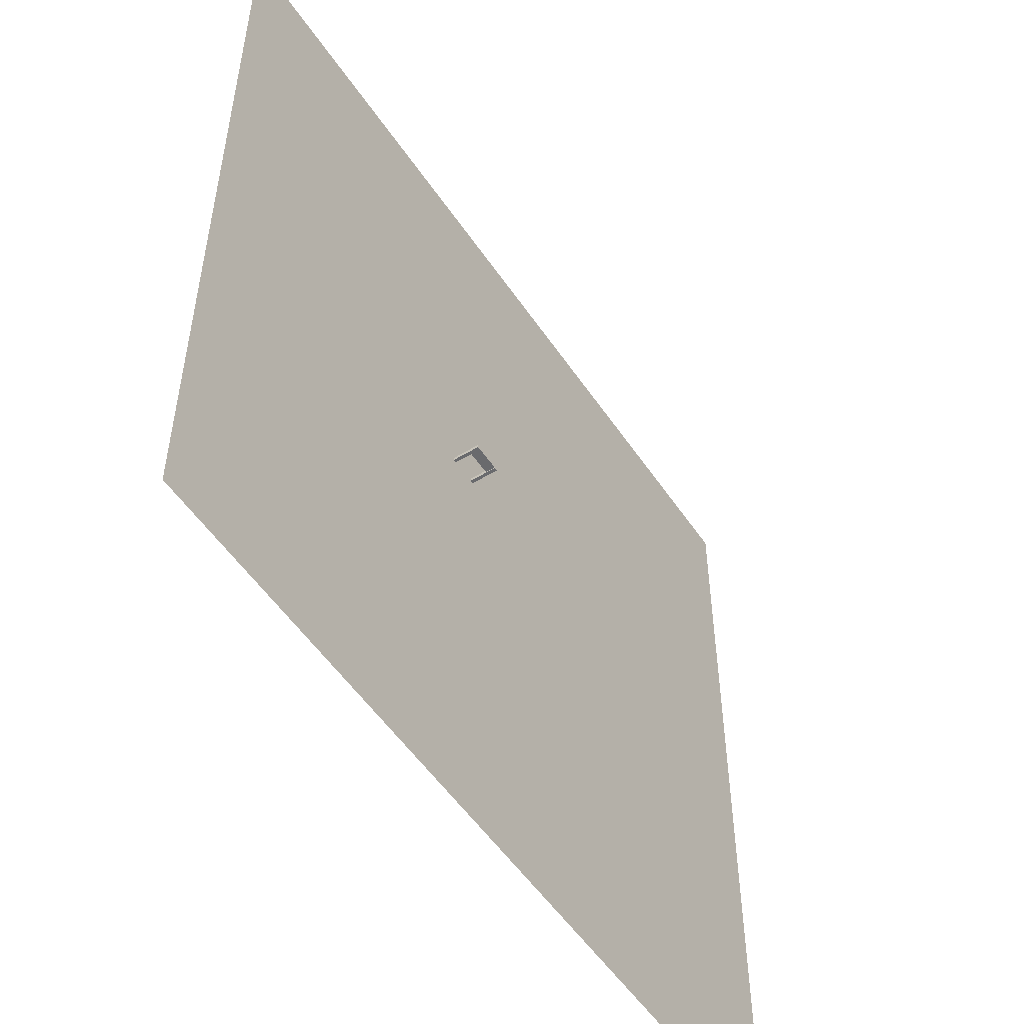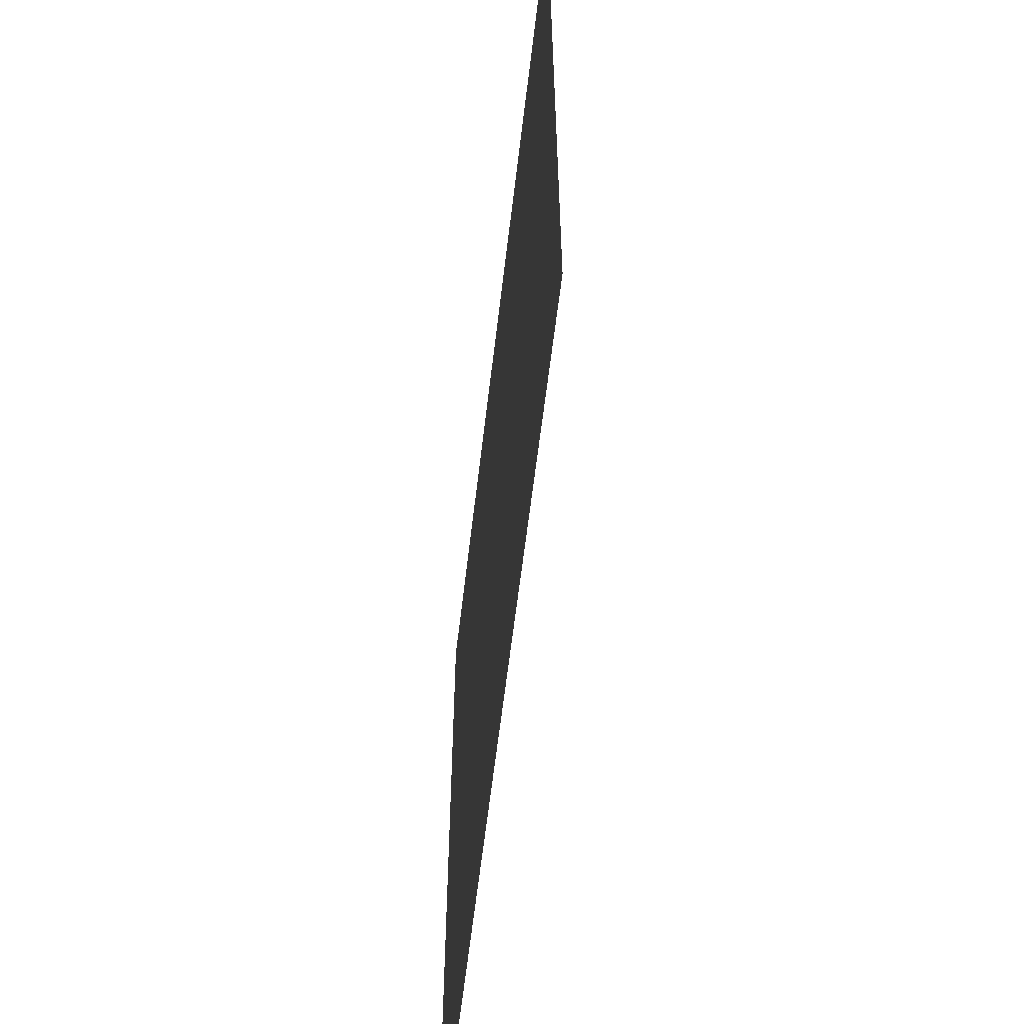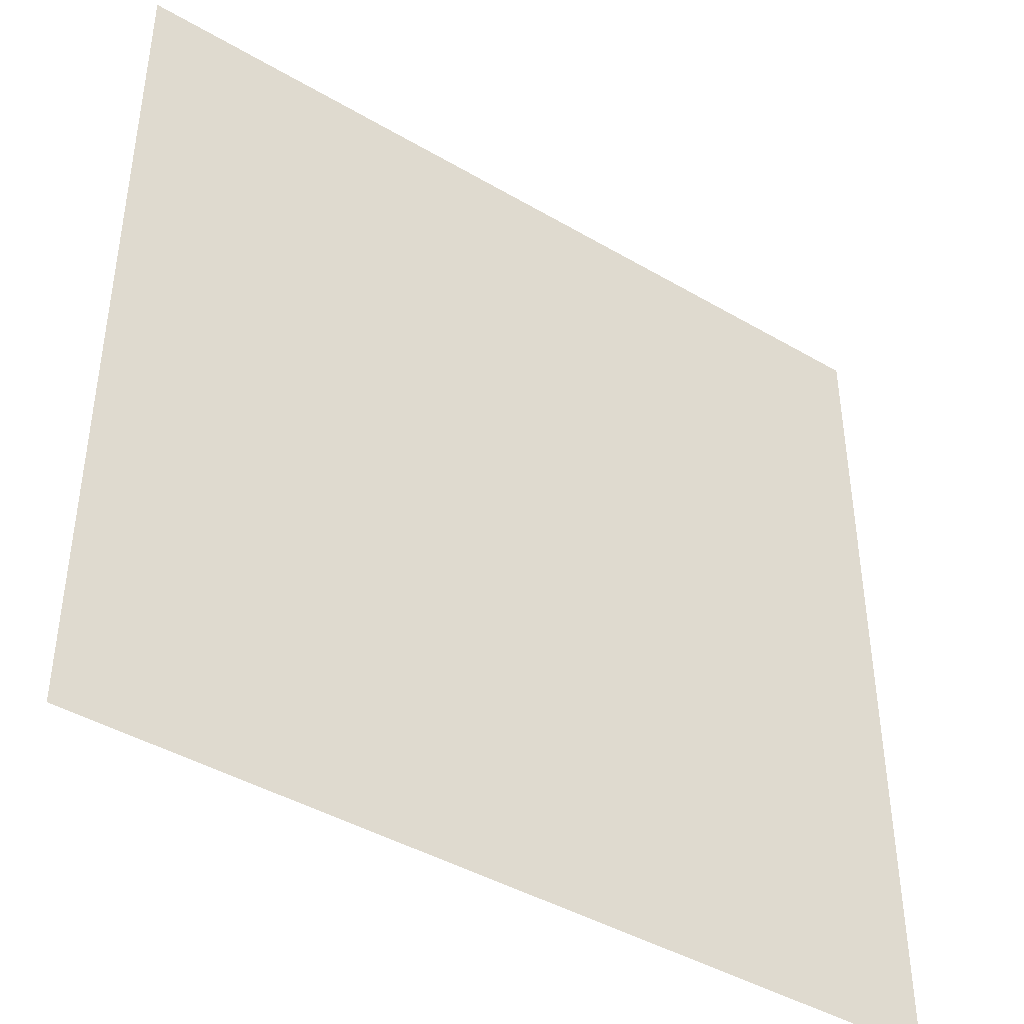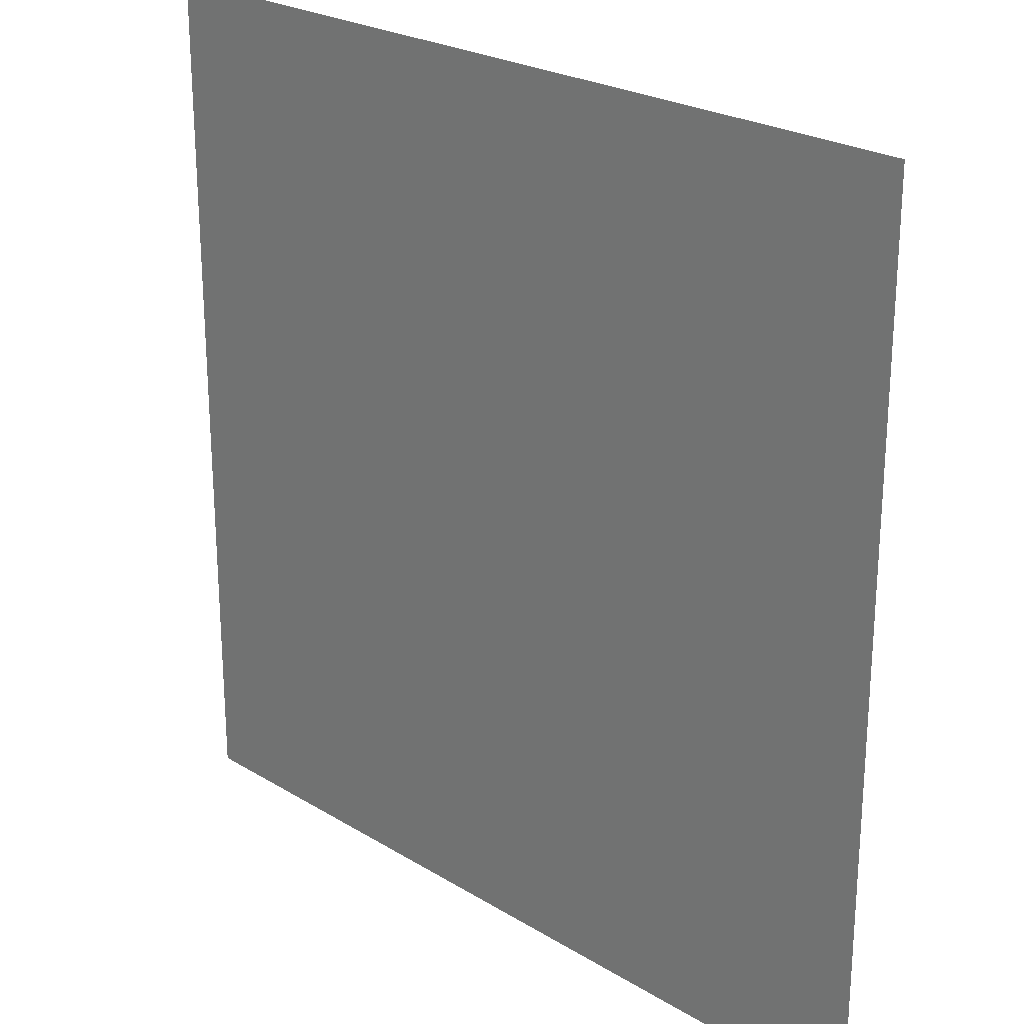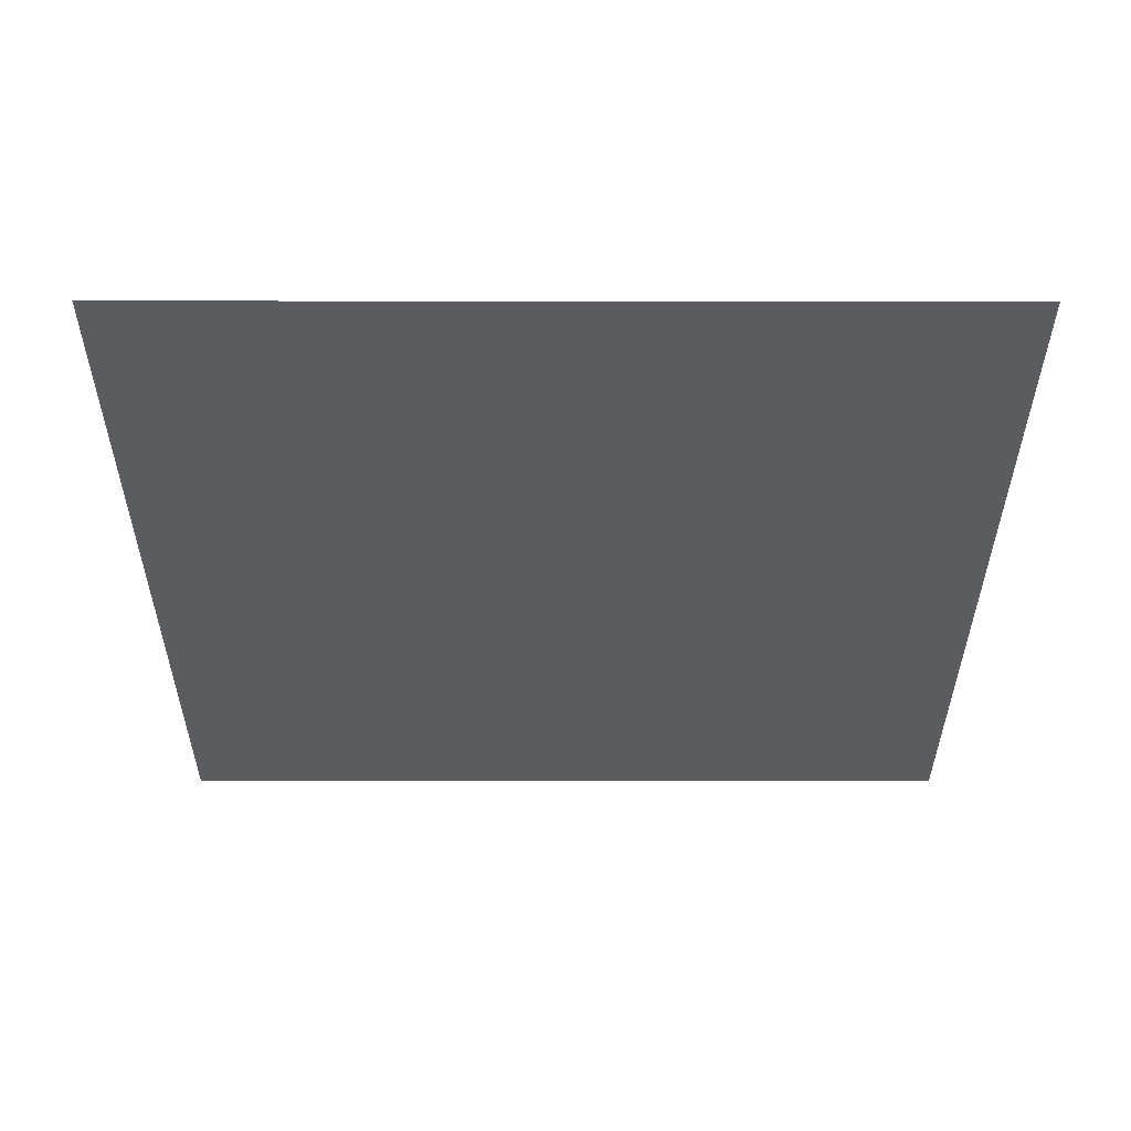
<metadata>
{"format":"obj","ext":"obj","renderer":"f3d","projection":"perspective","resolution":1024,"background":"white","views":[{"elev":-53.1,"azim":123.2,"up":"+Z"},{"elev":-61.0,"azim":83.3,"up":"+Z"},{"elev":-42.7,"azim":-35.0,"up":"+Z"},{"elev":24.2,"azim":45.1,"up":"+Z"},{"elev":-34.3,"azim":89.9,"up":"+Y"}]}
</metadata>
<code>
o Plane_Plane.002
v -977 -8.496 977
v 977 -8.496 977
v -977 -8.496 -977
v 977 -8.496 -977
f 2 3 1
f 2 4 3
o Cube
v 110.4 -0.774 3.685
v 110.4 37.63 3.685
v 110.4 -0.774 -3.685
v 110.4 37.63 -3.685
v 117.8 -0.774 3.685
v 117.8 37.63 3.685
v 117.8 -0.774 -3.685
v 117.8 37.63 -3.685
v 110.4 59.45 3.685
v 110.4 59.45 -3.685
v 117.8 59.45 -3.685
v 117.8 59.45 3.685
v 117.8 37.63 -1.228
v 117.8 37.63 1.228
v 117.8 59.45 -1.228
v 117.8 59.45 1.228
v 181.5 -0.774 3.685
v 181.5 37.63 3.685
v 181.5 -0.774 -3.685
v 181.5 37.63 -3.685
v 174.2 -0.774 3.685
v 174.2 37.63 3.685
v 174.2 -0.774 -3.685
v 174.2 37.63 -3.685
v 181.5 59.45 3.685
v 181.5 59.45 -3.685
v 174.2 59.45 -3.685
v 174.2 59.45 3.685
v 174.2 37.63 -1.228
v 174.2 37.63 1.228
v 174.2 59.45 -1.228
v 174.2 59.45 1.228
v 146 37.63 -1.228
v 146 37.63 1.228
v 146 59.45 -1.228
v 146 59.45 1.228
f 6 7 5
f 8 11 7
f 18 10 9
f 10 5 9
f 11 5 7
f 10 13 6
f 20 19 14
f 8 15 12
f 12 19 17
f 6 14 8
f 18 16 10
f 23 22 21
f 27 24 23
f 25 34 33
f 21 26 25
f 21 27 23
f 29 26 22
f 30 36 29
f 31 24 28
f 35 28 33
f 30 22 24
f 32 34 26
f 6 8 7
f 8 12 11
f 9 11 17
f 11 12 17
f 17 18 9
f 10 6 5
f 11 9 5
f 10 16 13
f 19 15 14
f 14 13 20
f 13 16 20
f 8 14 15
f 12 15 19
f 6 13 14
f 18 20 16
f 23 24 22
f 27 28 24
f 28 27 33
f 27 25 33
f 25 26 34
f 21 22 26
f 21 25 27
f 29 32 26
f 30 31 35
f 35 36 30
f 36 32 29
f 31 30 24
f 35 31 28
f 30 29 22
f 32 36 34
f 18 40 20
f 19 37 17
f 20 39 19
f 17 38 18
f 40 34 36
f 37 35 33
f 39 36 35
f 38 33 34
f 18 38 40
f 19 39 37
f 20 40 39
f 17 37 38
f 40 38 34
f 37 39 35
f 39 40 36
f 38 37 33

</code>
